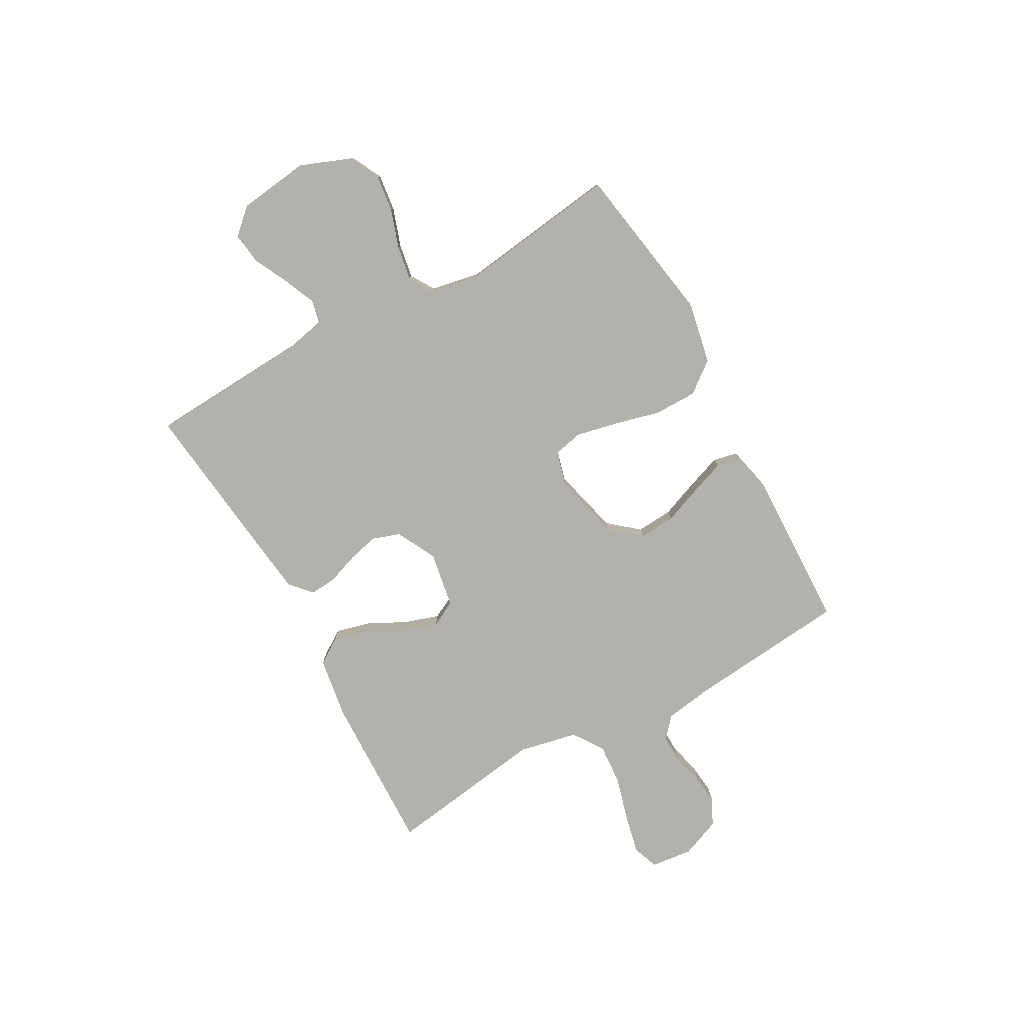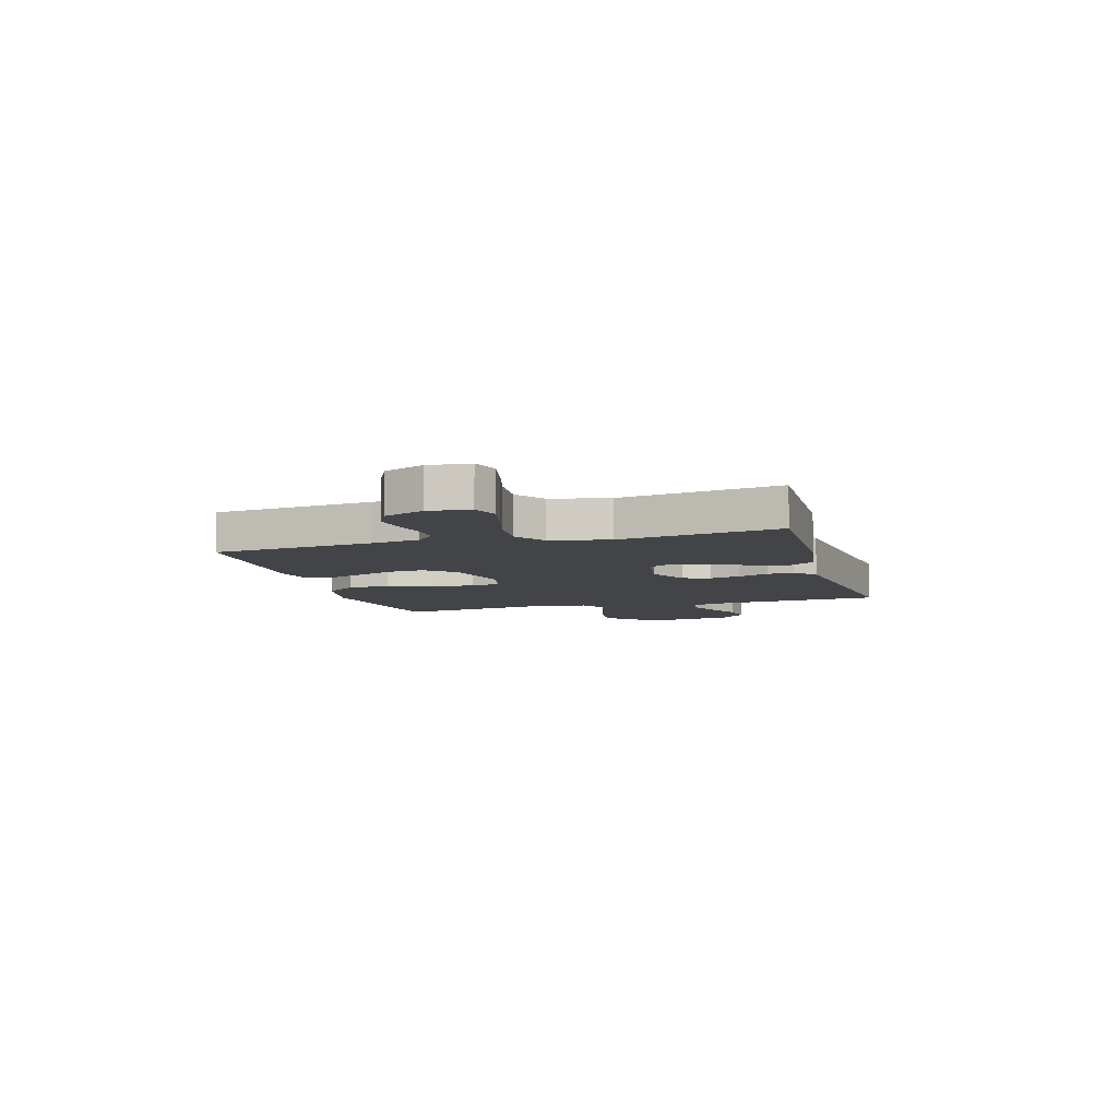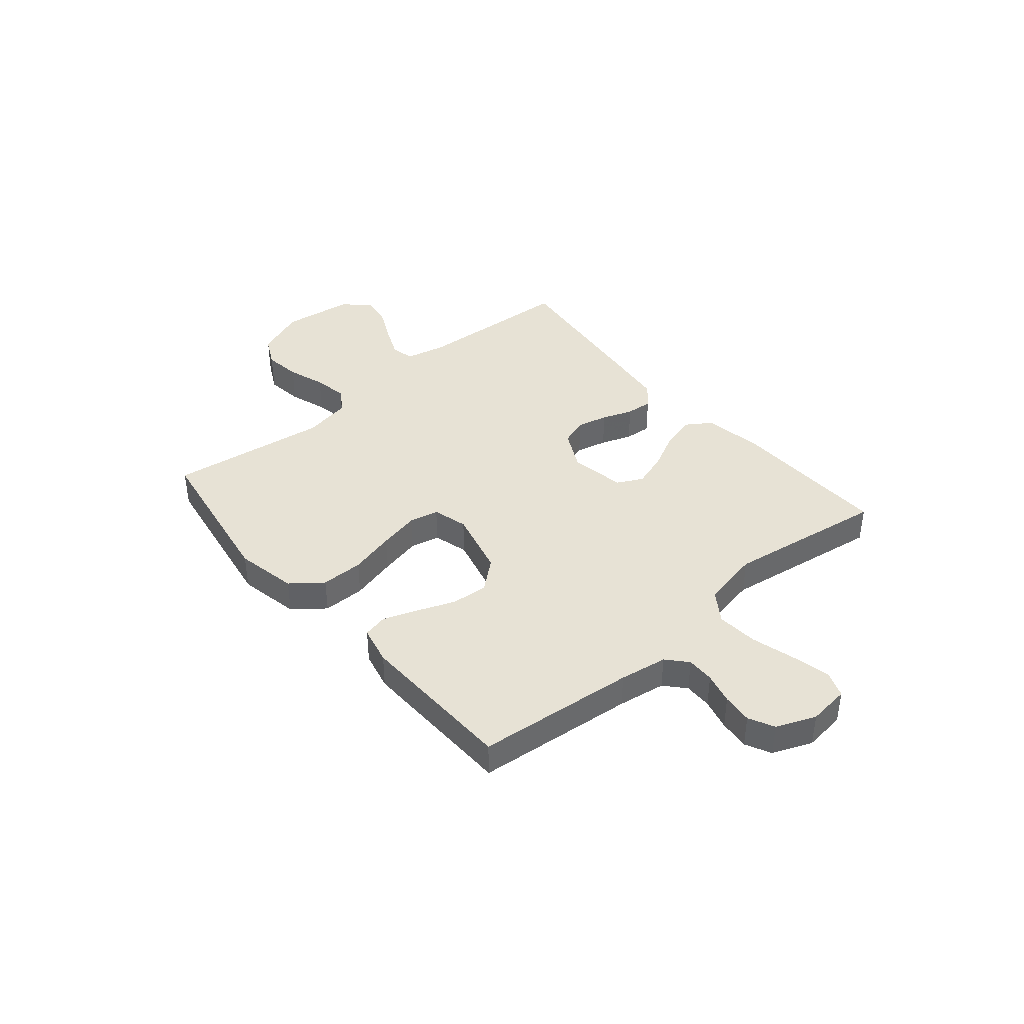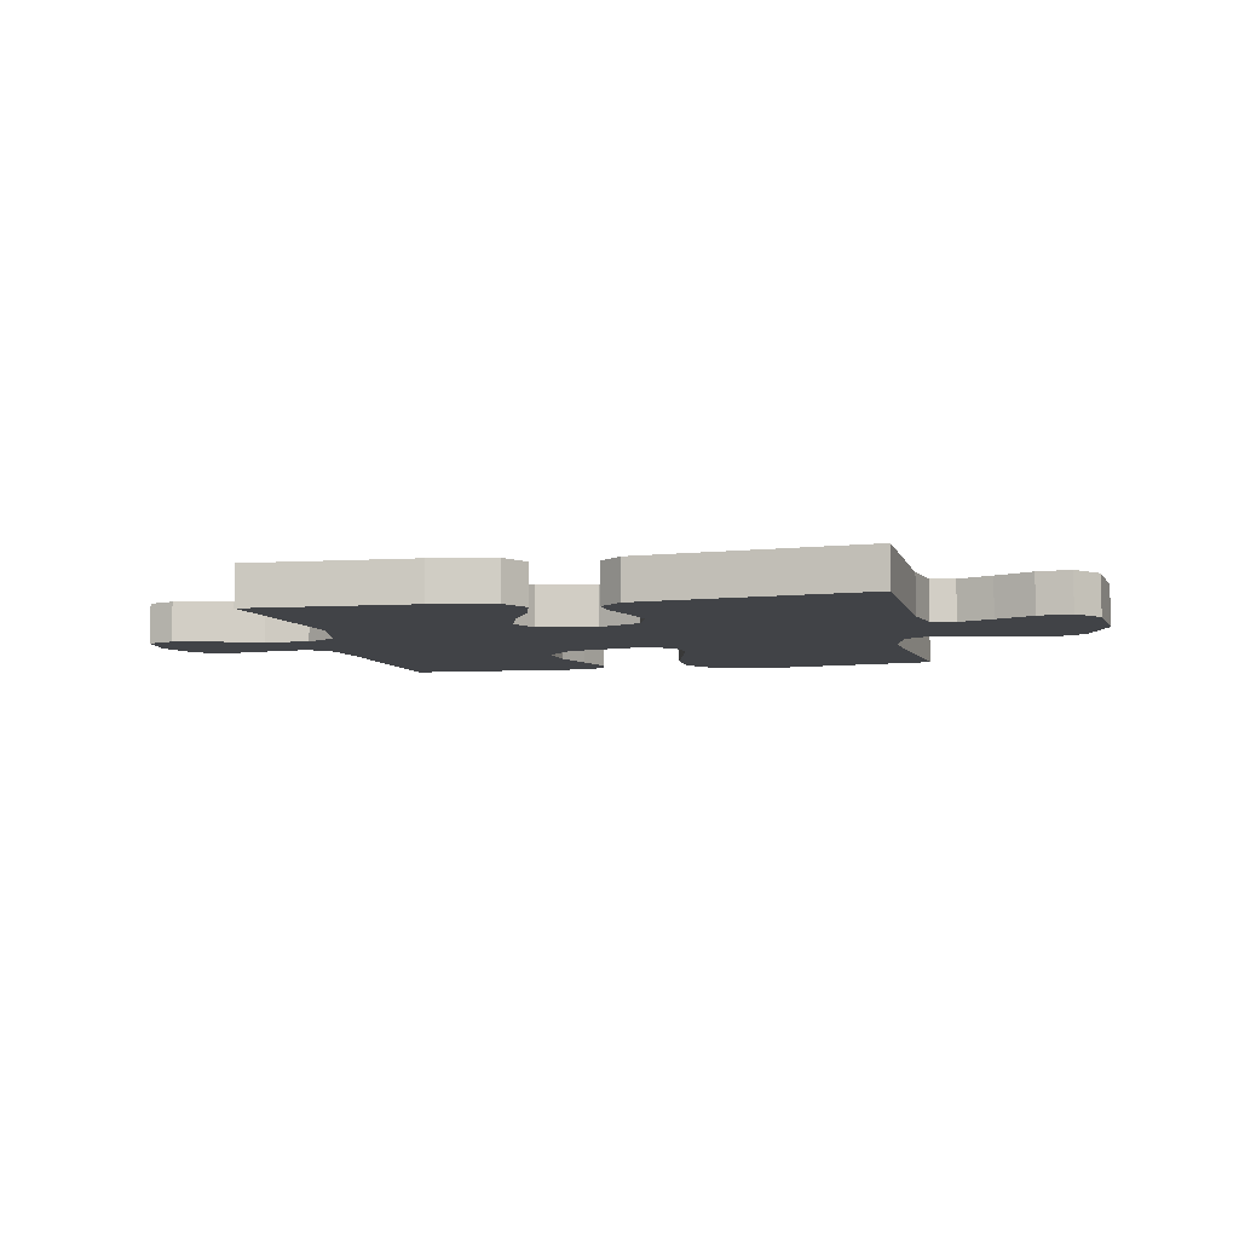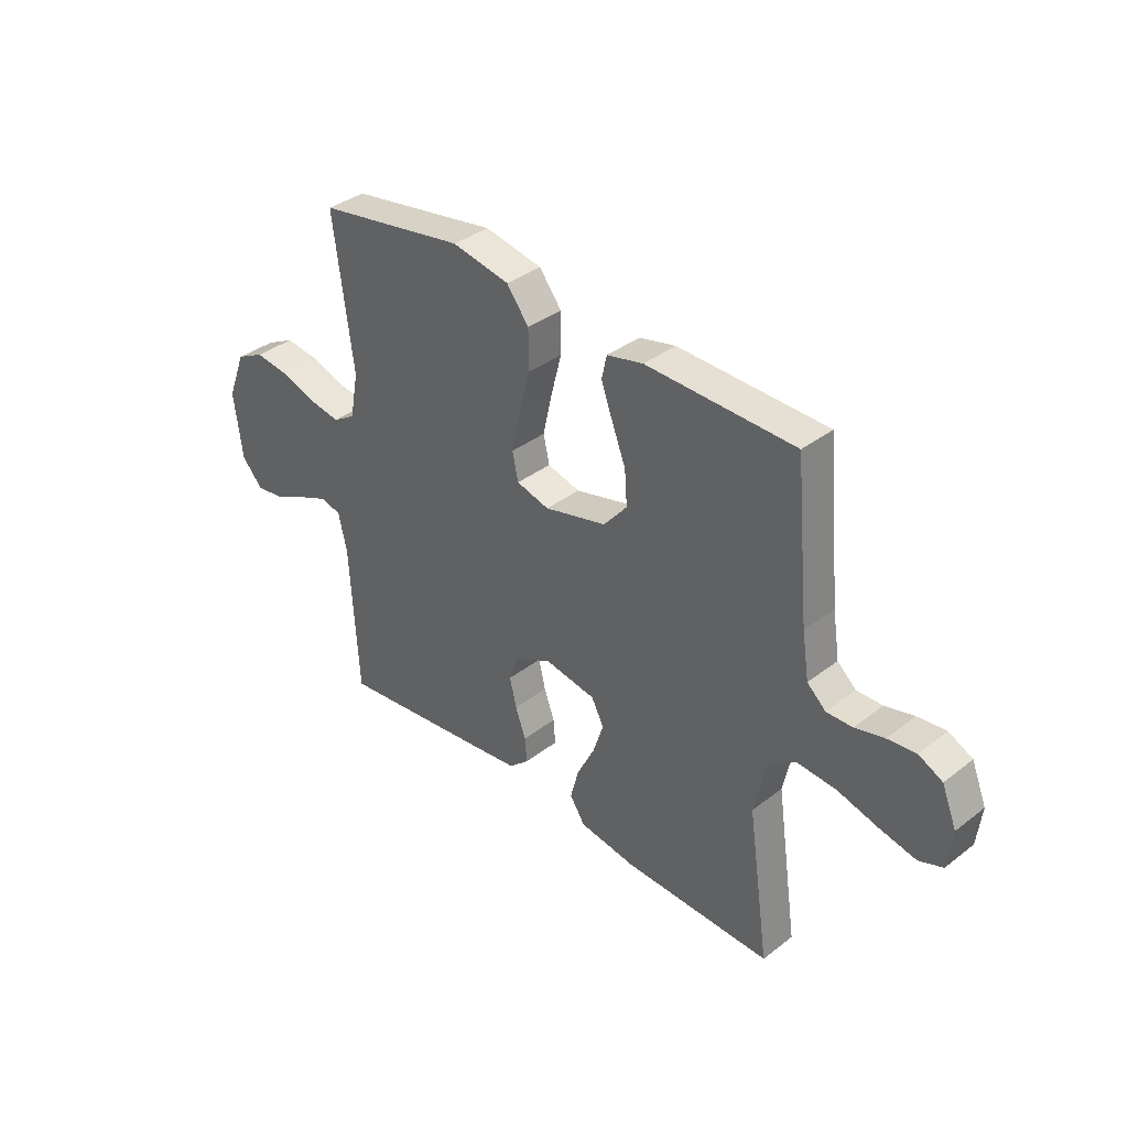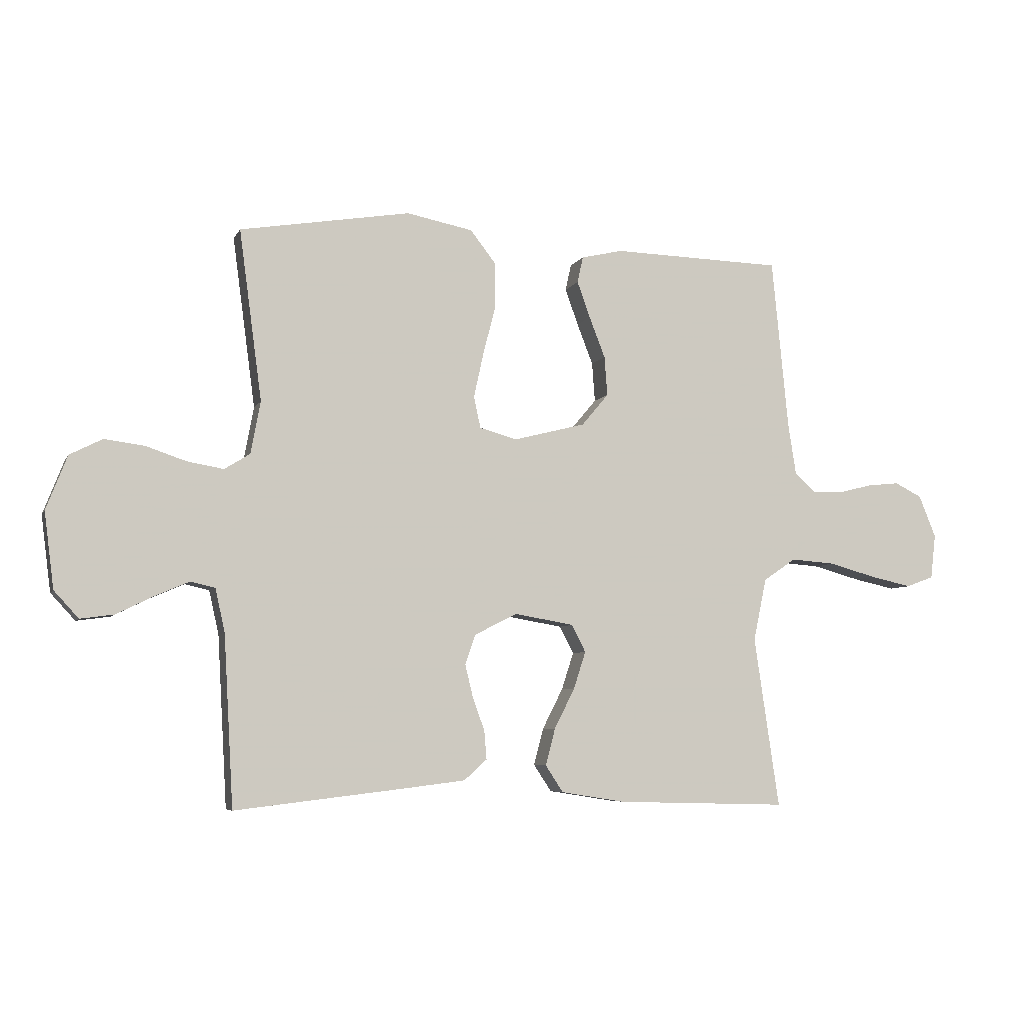
<metadata>
{"format":"obj","ext":"obj","renderer":"f3d","projection":"perspective","resolution":1024,"background":"white","views":[{"elev":-79.1,"azim":-61.0,"up":"+Y"},{"elev":-7.7,"azim":106.1,"up":"+Y"},{"elev":40.4,"azim":49.8,"up":"+Y"},{"elev":-7.1,"azim":-168.8,"up":"+Y"},{"elev":36.5,"azim":45.0,"up":"+Z"},{"elev":-5.9,"azim":-16.6,"up":"+Z"}]}
</metadata>
<code>
v -0.5 0.07 0.5
v -0.2 0.07 0.55
v -0.084 0.07 0.527
v -0.039 0.07 0.469
v -0.039 0.07 0.389
v -0.061 0.07 0.303
v -0.078 0.07 0.225
v -0.066 0.07 0.17
v 0 0.07 0.152
v 0.126 0.07 0.184
v 0.173 0.07 0.24
v 0.168 0.07 0.309
v 0.14 0.07 0.381
v 0.117 0.07 0.445
v 0.127 0.07 0.491
v 0.2 0.07 0.508
v 0.5 0.07 0.5
v 0.529 0.07 0.2
v 0.543 0.07 0.11
v 0.581 0.07 0.076
v 0.633 0.07 0.077
v 0.692 0.07 0.092
v 0.749 0.07 0.098
v 0.797 0.07 0.074
v 0.827 0.07 0
v 0.818 0.07 -0.078
v 0.77 0.07 -0.096
v 0.697 0.07 -0.08
v 0.614 0.07 -0.057
v 0.536 0.07 -0.051
v 0.479 0.07 -0.09
v 0.456 0.07 -0.2
v 0.5 0.07 -0.5
v 0.2 0.07 -0.492
v 0.086 0.07 -0.474
v 0.055 0.07 -0.427
v 0.072 0.07 -0.362
v 0.108 0.07 -0.291
v 0.129 0.07 -0.226
v 0.104 0.07 -0.178
v 0 0.07 -0.16
v -0.075 0.07 -0.198
v -0.093 0.07 -0.25
v -0.079 0.07 -0.308
v -0.058 0.07 -0.366
v -0.054 0.07 -0.416
v -0.094 0.07 -0.452
v -0.2 0.07 -0.465
v -0.5 0.07 -0.5
v -0.517 0.07 -0.2
v -0.534 0.07 -0.124
v -0.577 0.07 -0.114
v -0.637 0.07 -0.14
v -0.702 0.07 -0.172
v -0.761 0.07 -0.18
v -0.804 0.07 -0.133
v -0.821 0.07 0
v -0.784 0.07 0.095
v -0.727 0.07 0.124
v -0.657 0.07 0.115
v -0.586 0.07 0.091
v -0.522 0.07 0.08
v -0.477 0.07 0.108
v -0.46 0.07 0.2
v -0.5 0 0.5
v -0.2 0 0.55
v -0.084 0 0.527
v -0.039 0 0.469
v -0.039 0 0.389
v -0.061 0 0.303
v -0.078 0 0.225
v -0.066 0 0.17
v 0 0 0.152
v 0.126 0 0.184
v 0.173 0 0.24
v 0.168 0 0.309
v 0.14 0 0.381
v 0.117 0 0.445
v 0.127 0 0.491
v 0.2 0 0.508
v 0.5 0 0.5
v 0.529 0 0.2
v 0.543 0 0.11
v 0.581 0 0.076
v 0.633 0 0.077
v 0.692 0 0.092
v 0.749 0 0.098
v 0.797 0 0.074
v 0.827 0 0
v 0.818 0 -0.078
v 0.77 0 -0.096
v 0.697 0 -0.08
v 0.614 0 -0.057
v 0.536 0 -0.051
v 0.479 0 -0.09
v 0.456 0 -0.2
v 0.5 0 -0.5
v 0.2 0 -0.492
v 0.086 0 -0.474
v 0.055 0 -0.427
v 0.072 0 -0.362
v 0.108 0 -0.291
v 0.129 0 -0.226
v 0.104 0 -0.178
v 0 0 -0.16
v -0.075 0 -0.198
v -0.093 0 -0.25
v -0.079 0 -0.308
v -0.058 0 -0.366
v -0.054 0 -0.416
v -0.094 0 -0.452
v -0.2 0 -0.465
v -0.5 0 -0.5
v -0.517 0 -0.2
v -0.534 0 -0.124
v -0.577 0 -0.114
v -0.637 0 -0.14
v -0.702 0 -0.172
v -0.761 0 -0.18
v -0.804 0 -0.133
v -0.821 0 0
v -0.784 0 0.095
v -0.727 0 0.124
v -0.657 0 0.115
v -0.586 0 0.091
v -0.522 0 0.08
v -0.477 0 0.108
v -0.46 0 0.2
f 59 60 61
f 58 59 61
f 57 58 61
f 56 57 61
f 55 56 61
f 54 55 61
f 53 54 61
f 52 53 61 62
f 51 52 62 63
f 48 49 50
f 47 48 50
f 46 47 50
f 45 46 50
f 44 45 50
f 50 51 63
f 44 50 63
f 43 44 63
f 36 37 38
f 35 36 38
f 34 35 38
f 33 34 38
f 32 33 38
f 31 32 38 39
f 30 31 39 40
f 27 28 29
f 26 27 29
f 25 26 29
f 24 25 29
f 23 24 29
f 22 23 29
f 21 22 29
f 20 21 29 30
f 30 40 41
f 20 30 41
f 19 20 41
f 16 17 18
f 15 16 18
f 14 15 18
f 13 14 18
f 12 13 18
f 11 12 18 19
f 4 5 6
f 3 4 6
f 2 3 6
f 1 2 6
f 64 1 6
f 64 6 7
f 64 7 8
f 63 64 8
f 43 63 8
f 42 43 8
f 41 42 8 9
f 10 11 19 41
f 9 10 41
f 125 124 123
f 125 123 122
f 125 122 121
f 125 121 120
f 125 120 119
f 125 119 118
f 125 118 117
f 126 125 117 116
f 127 126 116 115
f 114 113 112
f 114 112 111
f 114 111 110
f 114 110 109
f 114 109 108
f 127 115 114
f 127 114 108
f 127 108 107
f 102 101 100
f 102 100 99
f 102 99 98
f 102 98 97
f 102 97 96
f 103 102 96 95
f 104 103 95 94
f 93 92 91
f 93 91 90
f 93 90 89
f 93 89 88
f 93 88 87
f 93 87 86
f 93 86 85
f 94 93 85 84
f 105 104 94
f 105 94 84
f 105 84 83
f 82 81 80
f 82 80 79
f 82 79 78
f 82 78 77
f 82 77 76
f 83 82 76 75
f 70 69 68
f 70 68 67
f 70 67 66
f 70 66 65
f 70 65 128
f 71 70 128
f 72 71 128
f 72 128 127
f 72 127 107
f 72 107 106
f 73 72 106 105
f 105 83 75 74
f 105 74 73
f 1 65 66 2
f 2 66 67 3
f 3 67 68 4
f 4 68 69 5
f 5 69 70 6
f 6 70 71 7
f 7 71 72 8
f 8 72 73 9
f 9 73 74 10
f 10 74 75 11
f 11 75 76 12
f 12 76 77 13
f 13 77 78 14
f 14 78 79 15
f 15 79 80 16
f 16 80 81 17
f 17 81 82 18
f 18 82 83 19
f 19 83 84 20
f 20 84 85 21
f 21 85 86 22
f 22 86 87 23
f 23 87 88 24
f 24 88 89 25
f 25 89 90 26
f 26 90 91 27
f 27 91 92 28
f 28 92 93 29
f 29 93 94 30
f 30 94 95 31
f 31 95 96 32
f 32 96 97 33
f 33 97 98 34
f 34 98 99 35
f 35 99 100 36
f 36 100 101 37
f 37 101 102 38
f 38 102 103 39
f 39 103 104 40
f 40 104 105 41
f 41 105 106 42
f 42 106 107 43
f 43 107 108 44
f 44 108 109 45
f 45 109 110 46
f 46 110 111 47
f 47 111 112 48
f 48 112 113 49
f 49 113 114 50
f 50 114 115 51
f 51 115 116 52
f 52 116 117 53
f 53 117 118 54
f 54 118 119 55
f 55 119 120 56
f 56 120 121 57
f 57 121 122 58
f 58 122 123 59
f 59 123 124 60
f 60 124 125 61
f 61 125 126 62
f 62 126 127 63
f 63 127 128 64
f 64 128 65 1

</code>
